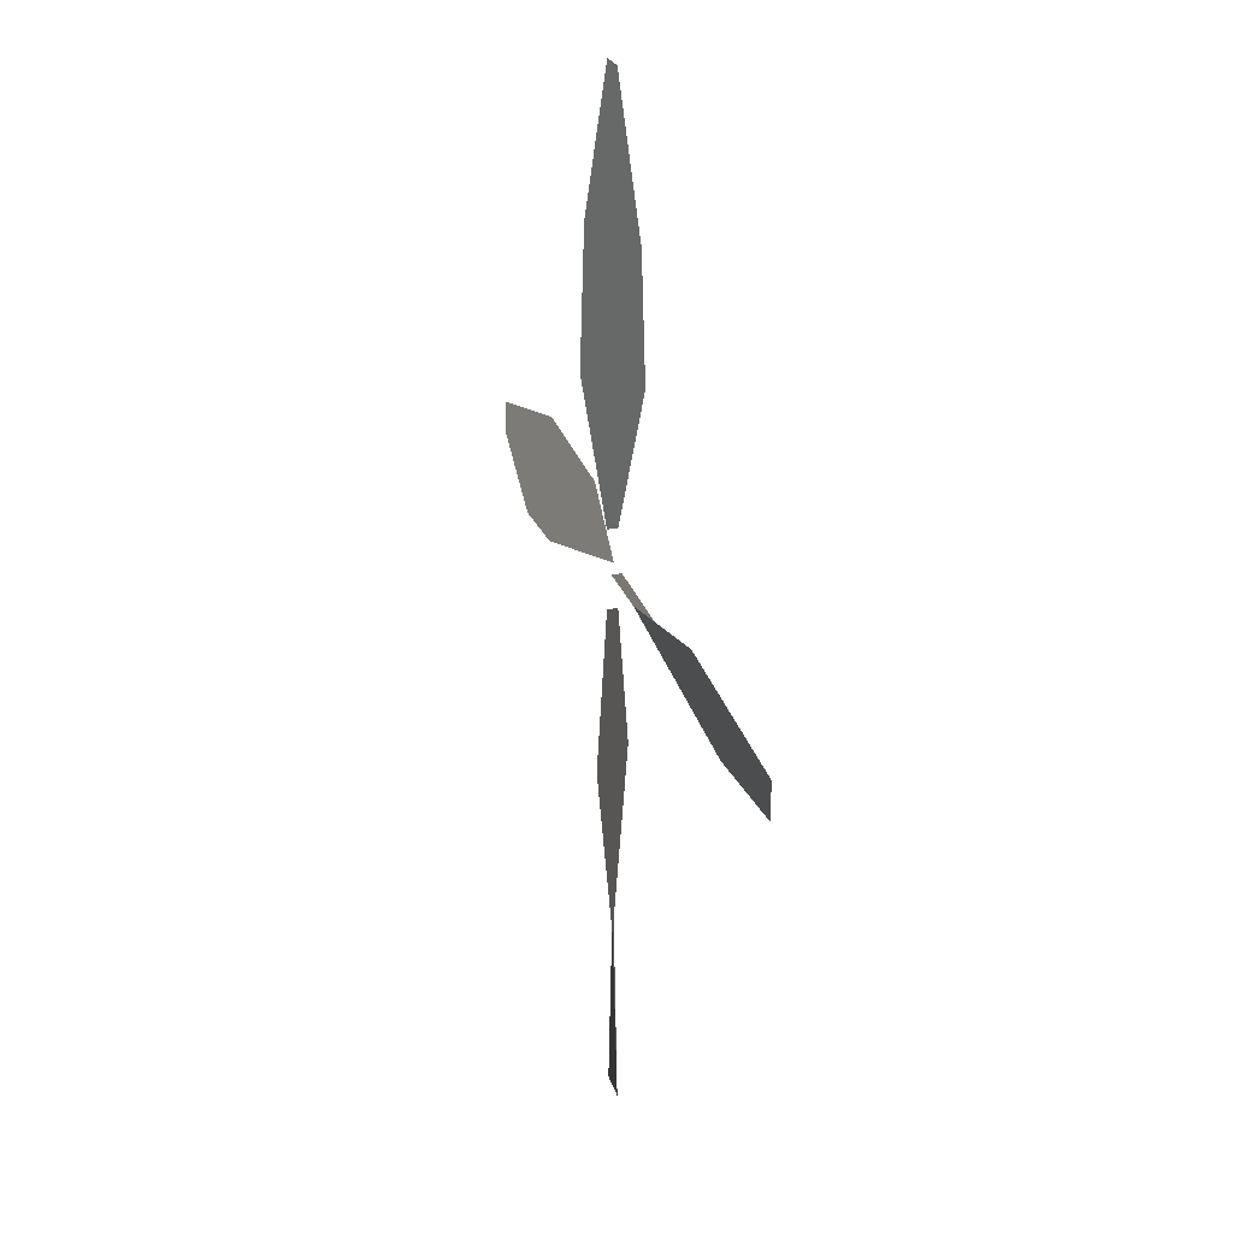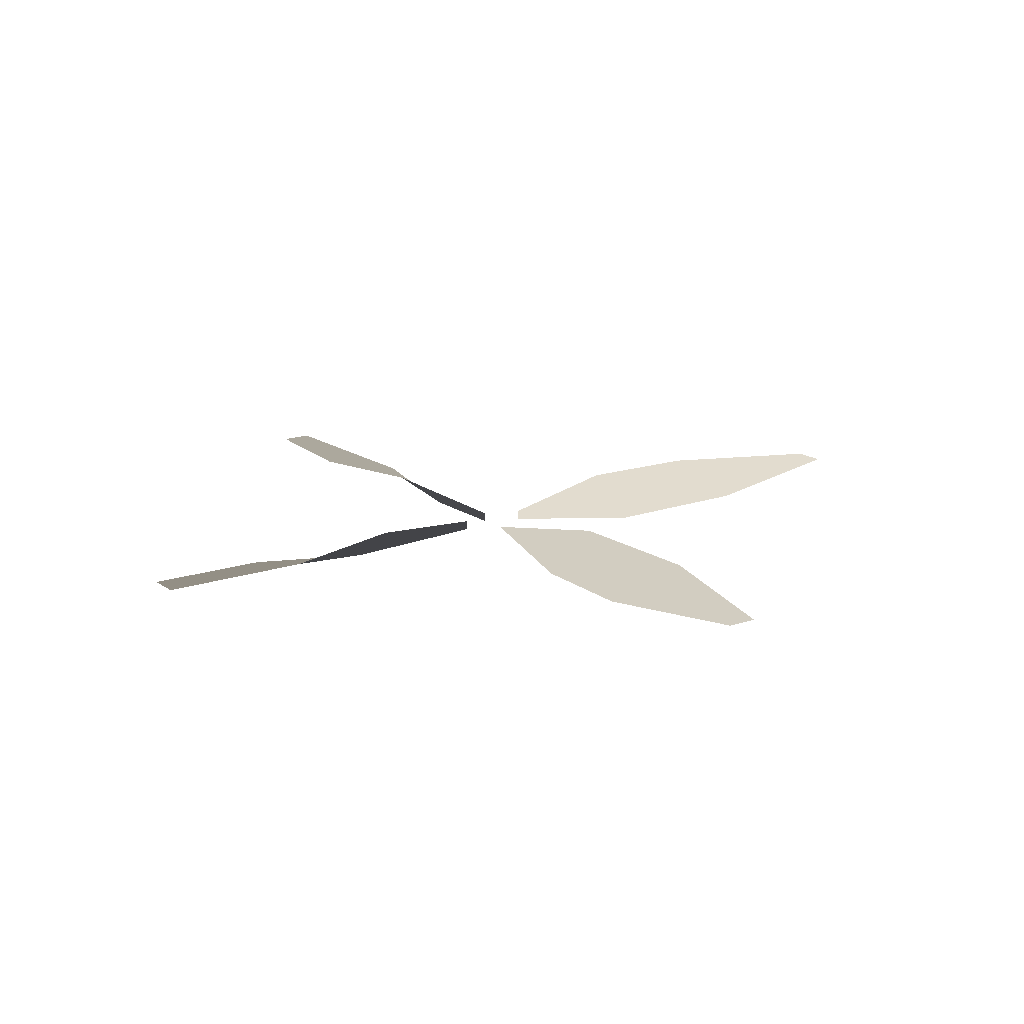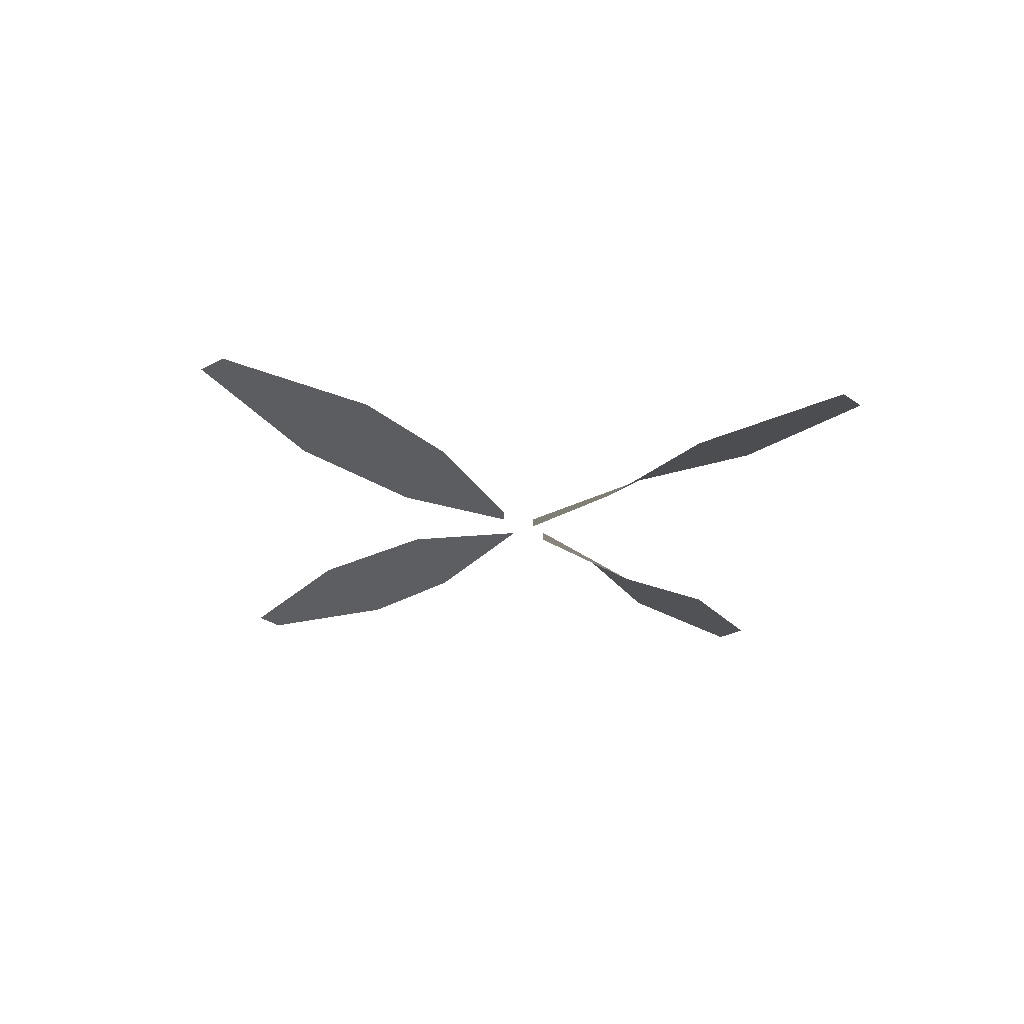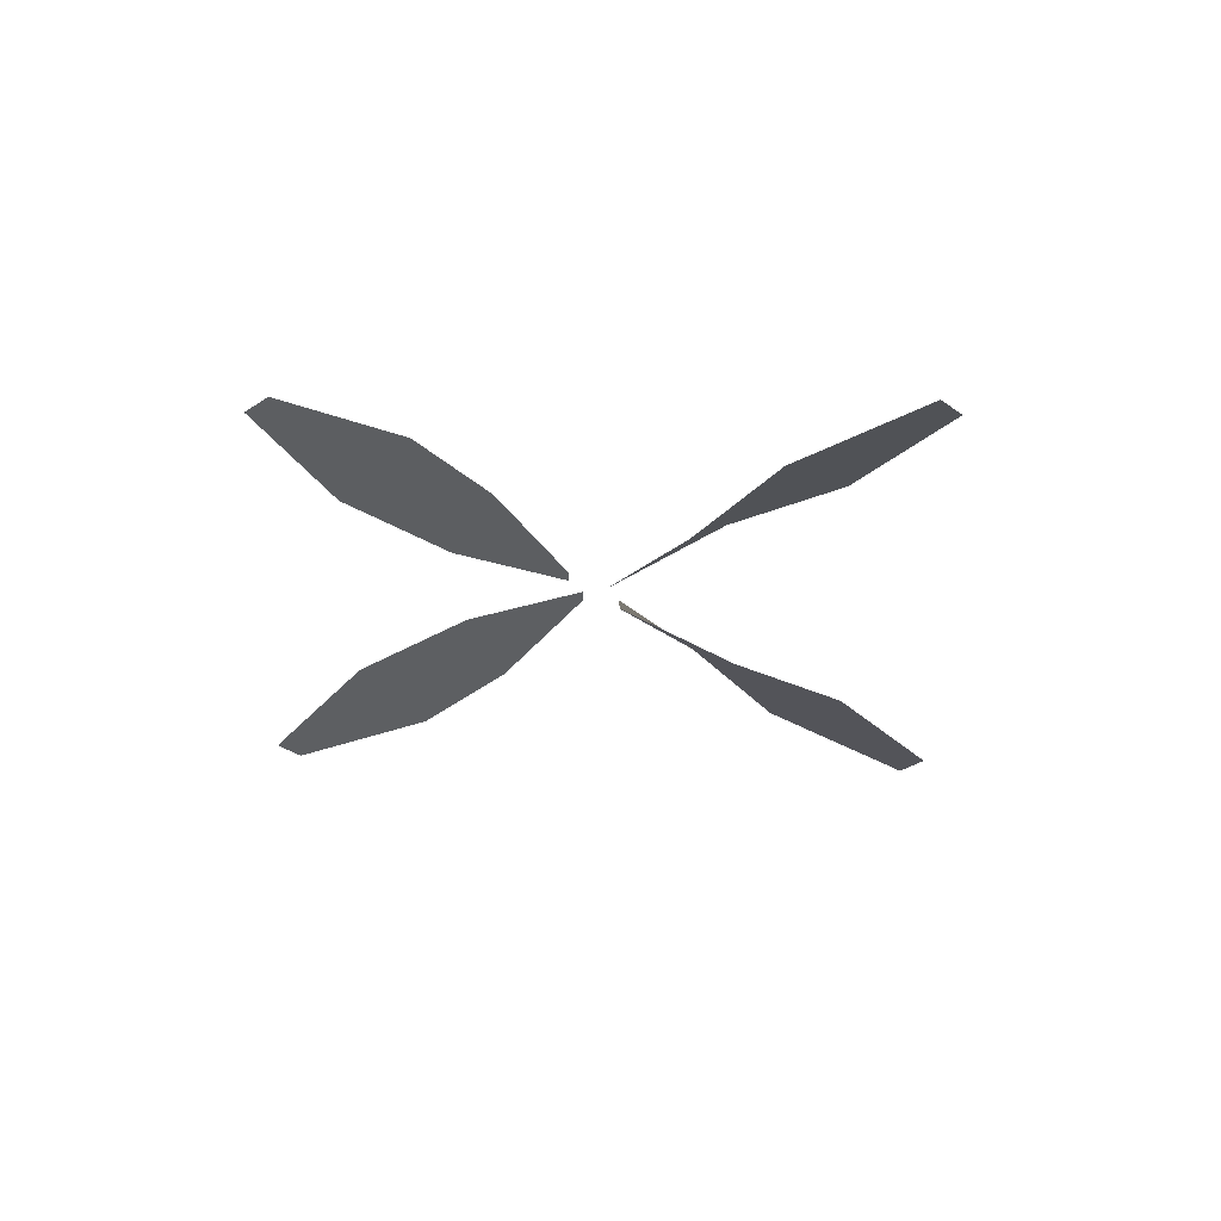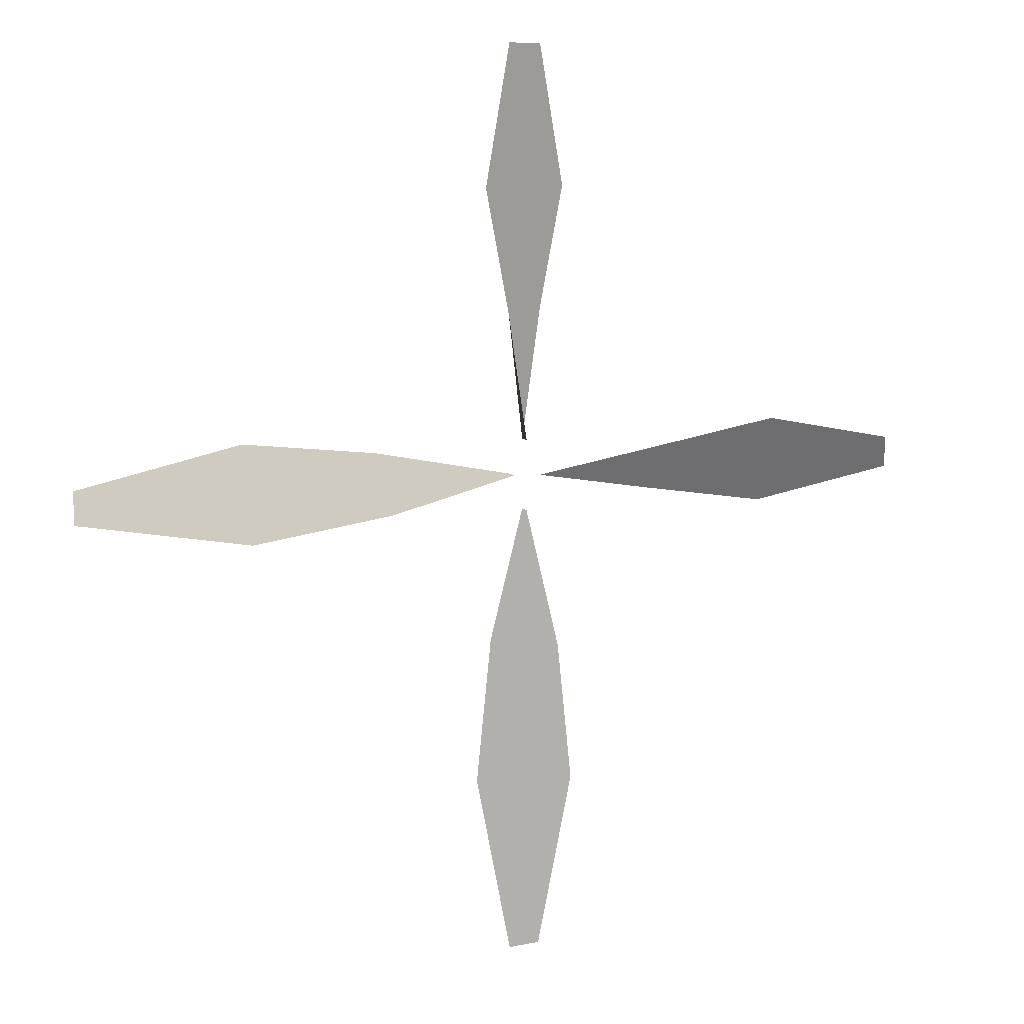
<metadata>
{"format":"obj","ext":"obj","renderer":"f3d","projection":"perspective","resolution":1024,"background":"white","views":[{"elev":22.9,"azim":76.3,"up":"+Y"},{"elev":17.0,"azim":-124.3,"up":"+Z"},{"elev":-27.5,"azim":41.4,"up":"+Z"},{"elev":-32.8,"azim":-135.3,"up":"+Z"},{"elev":12.0,"azim":153.1,"up":"+Y"}]}
</metadata>
<code>
v  -0.6551 -2.174 -0.3245
v  0.5389 -4.422 0.1873
v  0.2179 -2.137 0.3245
v  -0.2194 0.0236 0.0756
v  -0.2194 0.0199 -0.0757
v  -0.9731 -4.46 -0.1873
v  0.0437 -7.293 -0
v  -0.4819 -7.298 -0
v  -0.4523 0.5731 -0.0757
v  -2.595 0.9285 -0.3245
v  -2.595 0.1044 0.3244
v  -4.695 1.169 -0.1873
v  -4.695 -0.2697 0.1873
v  -7.118 0.6229 -0
v  -7.118 0.1224 -0
v  4.437 1.424 0.1873
v  7.118 0.4763 -0
v  7.118 0.9882 -0
v  2.202 1.078 0.3244
v  4.437 -0.0535 -0.1874
v  0.0001 0.6046 0.0756
v  2.202 0.2176 -0.3244
v  0.0001 0.6011 -0.0757
v  -0.2194 1.151 0.0756
v  0.2178 3.18 -0.3245
v  -0.6551 3.167 0.3245
v  -0.4819 7.281 -0
v  0.5389 5.127 -0.1873
v  0.0436 7.298 -0
v  -0.9731 5.087 0.1873
v  -0.2194 1.147 -0.0757
g Catoon_AC130_fan2
f 1 2 3
f 3 4 5
f 6 2 1
f 7 6 8
f 6 7 2
f 3 5 1
f 9 10 11
f 12 11 10
f 13 14 15
f 13 12 14
f 11 12 13
f 16 17 18
f 19 20 16
f 21 22 19
f 16 20 17
f 22 21 23
f 20 19 22
f 24 25 26
f 27 28 29
f 28 27 30
f 31 25 24
f 25 30 26
f 28 30 25

</code>
